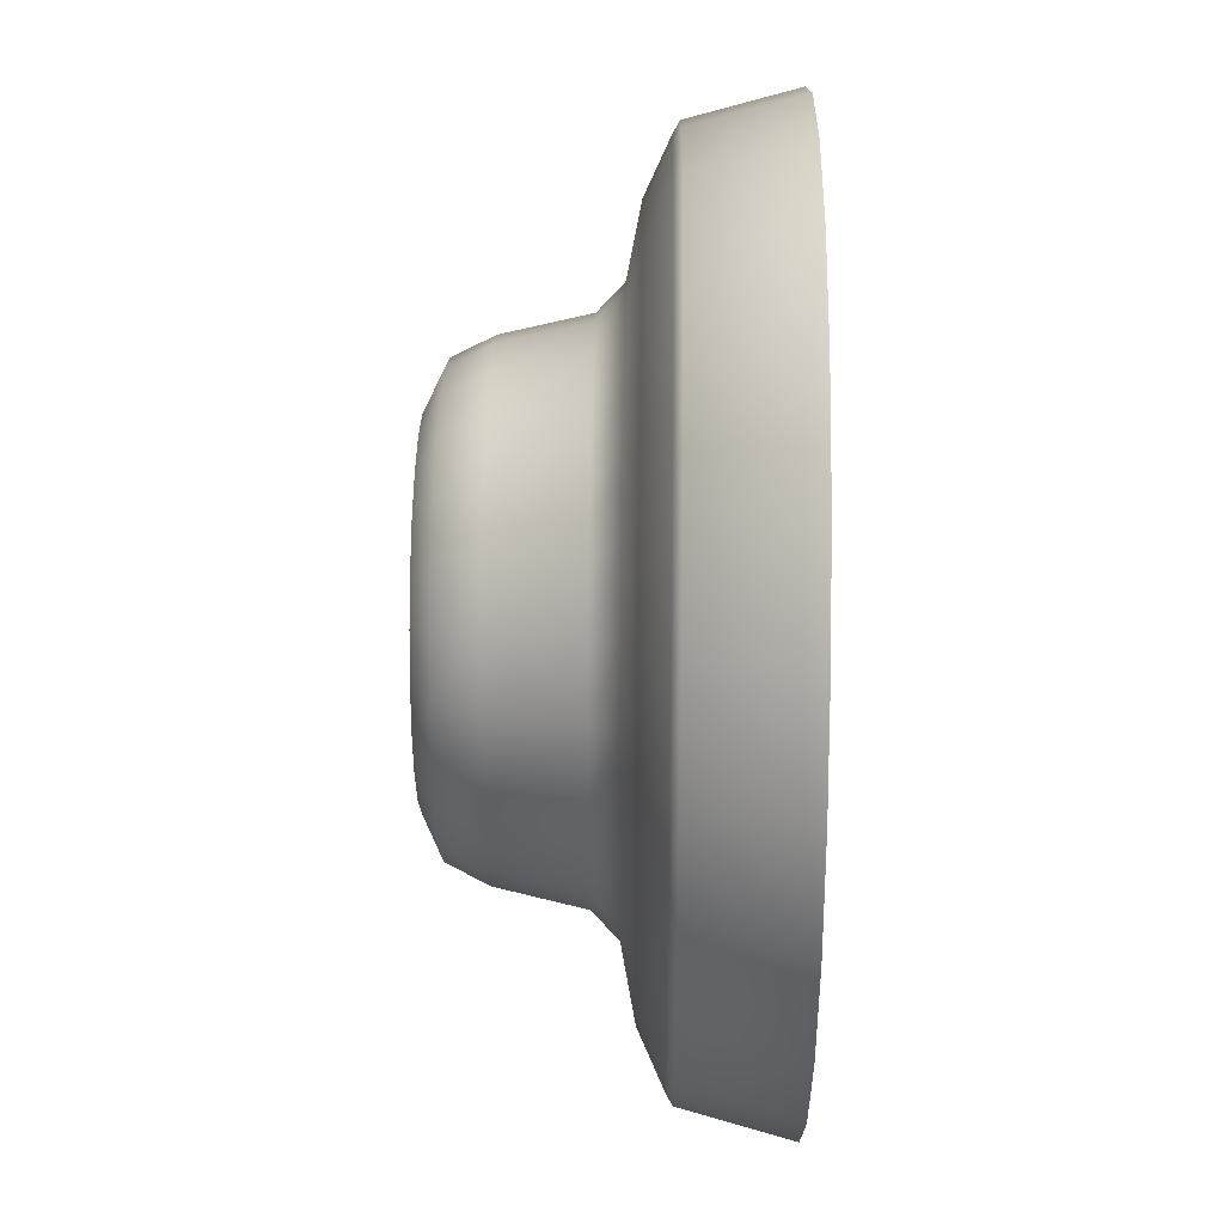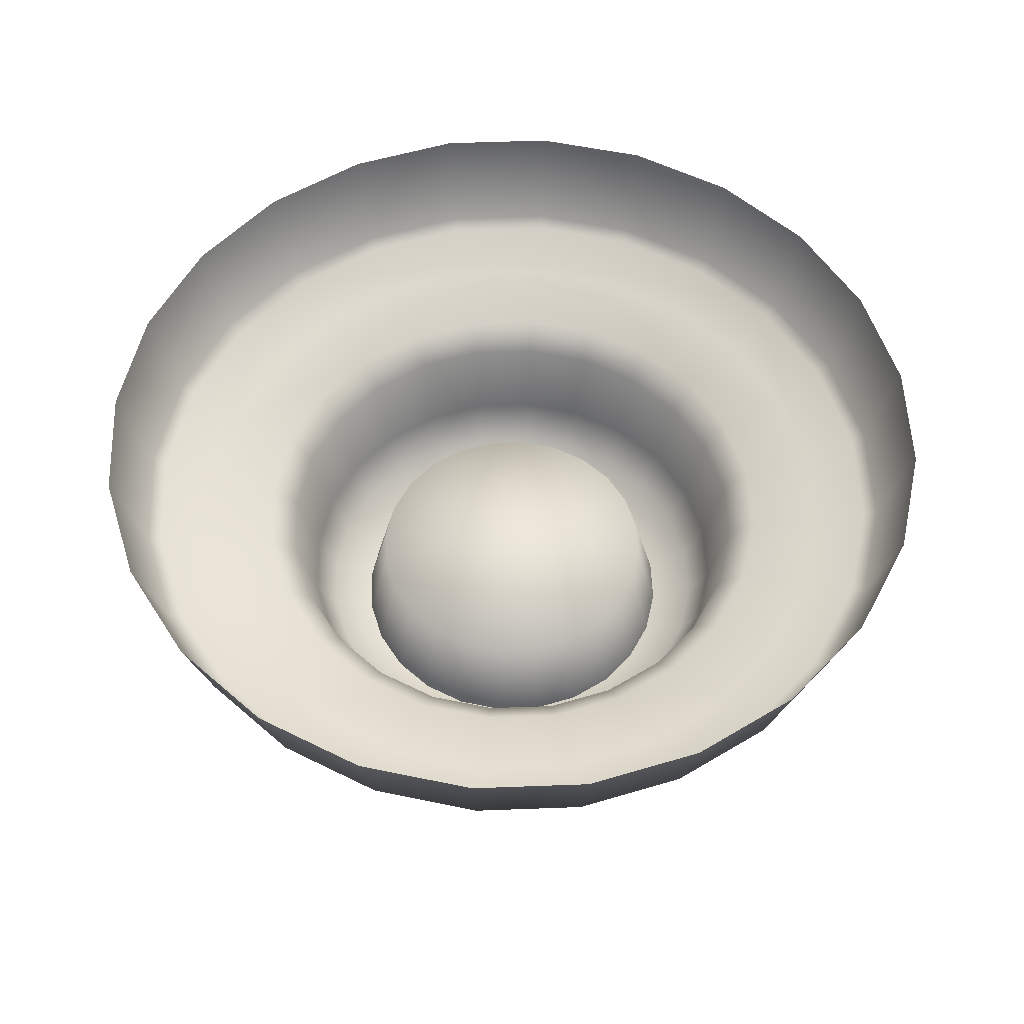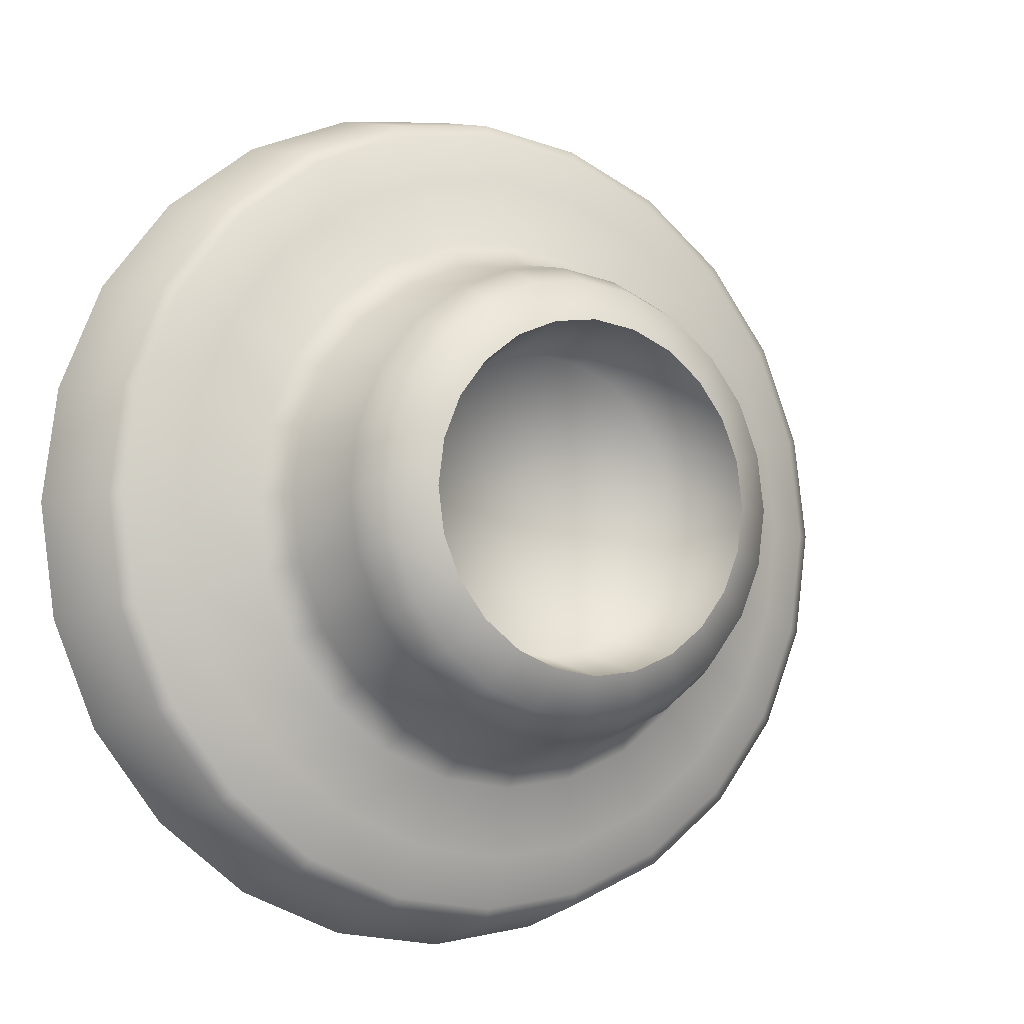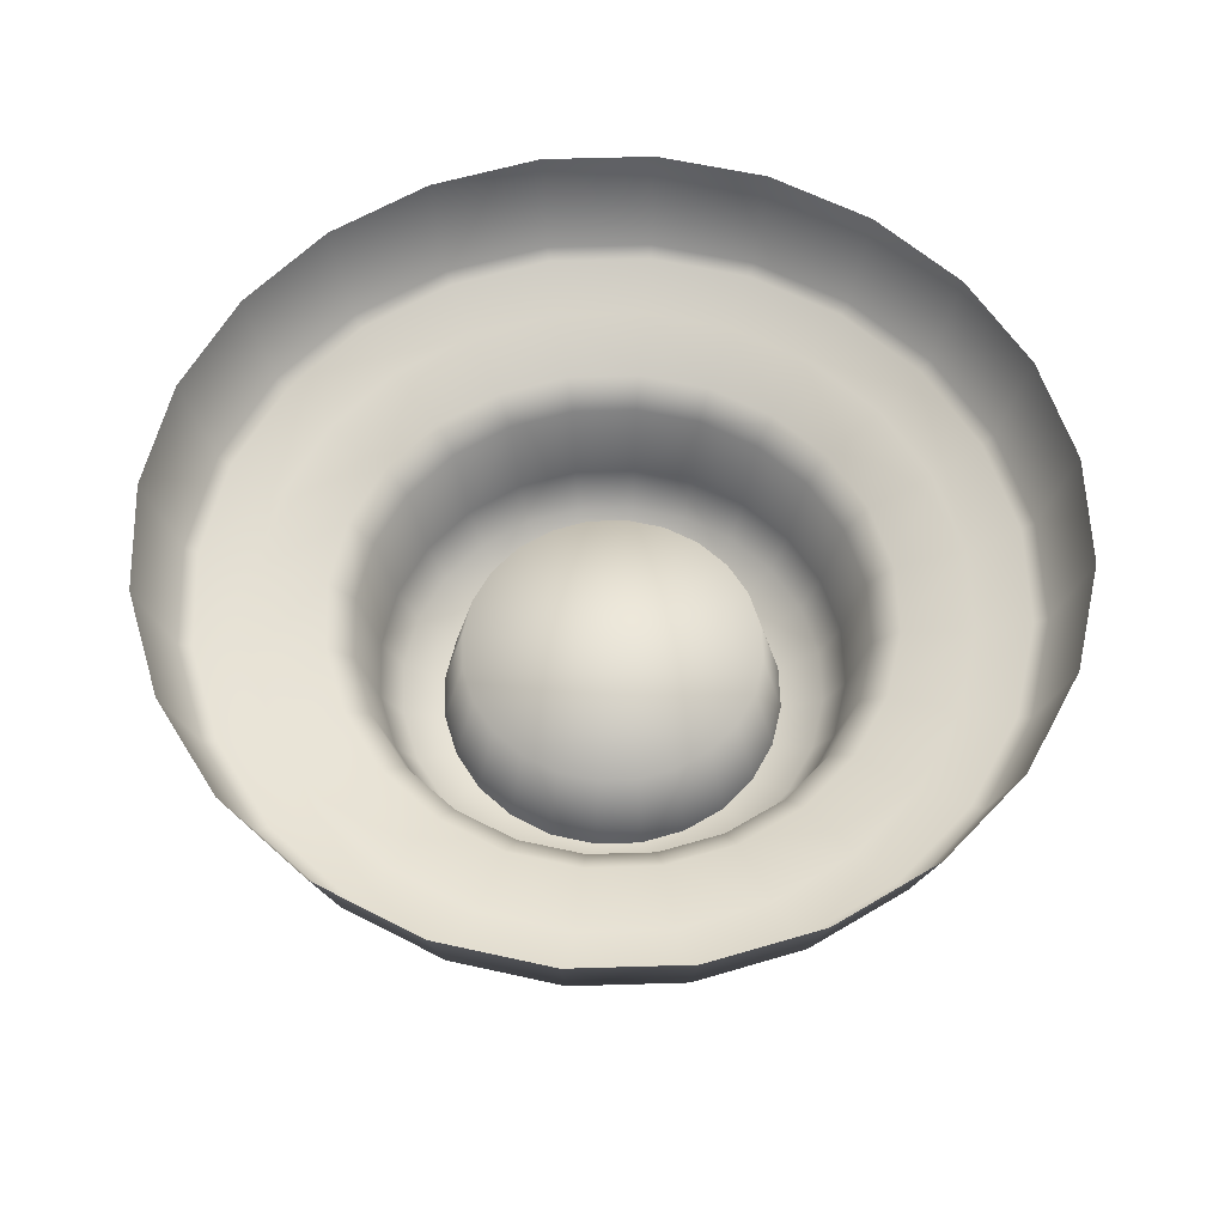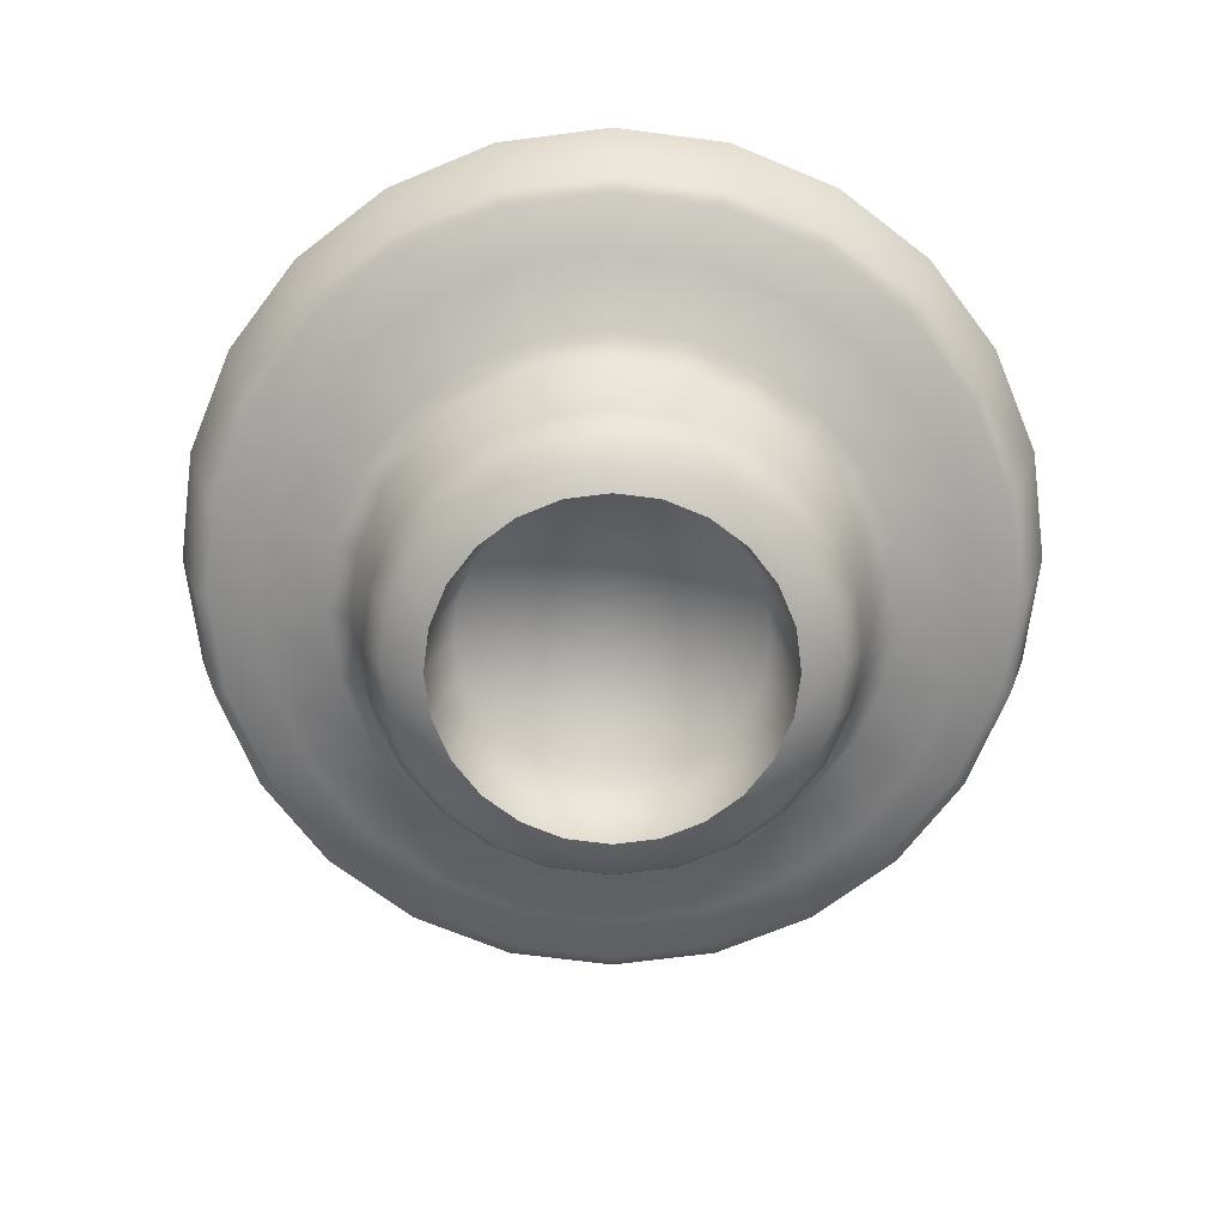
<metadata>
{"format":"obj","ext":"obj","renderer":"f3d","projection":"perspective","resolution":1024,"background":"white","views":[{"elev":35.0,"azim":-89.2,"up":"+Y"},{"elev":55.3,"azim":-9.9,"up":"+Z"},{"elev":-6.3,"azim":149.4,"up":"+Y"},{"elev":59.0,"azim":-159.4,"up":"+Z"},{"elev":-69.5,"azim":75.0,"up":"+Z"}]}
</metadata>
<code>
o sponza_271
v -23.83 83.91 18.39
v -23.87 84.16 18.39
v -23.8 84.18 18.63
v -23.77 83.91 18.63
v -23.96 84.4 18.39
v -23.9 84.43 18.63
v -24.12 84.6 18.39
v -24.07 84.64 18.63
v -24.32 84.75 18.39
v -24.28 84.81 18.63
v -24.55 84.85 18.39
v -24.53 84.91 18.63
v -24.8 84.88 18.39
v -24.8 84.95 18.63
v -25.05 84.85 18.39
v -25.07 84.91 18.63
v -25.28 84.75 18.39
v -25.32 84.81 18.63
v -25.48 84.6 18.39
v -25.53 84.64 18.63
v -25.64 84.4 18.39
v -25.69 84.43 18.63
v -25.73 84.16 18.39
v -25.8 84.18 18.63
v -25.77 83.91 18.39
v -25.83 83.91 18.63
v -25.73 83.66 18.39
v -25.8 83.65 18.63
v -25.64 83.43 18.39
v -25.69 83.4 18.63
v -25.48 83.23 18.39
v -25.53 83.18 18.63
v -25.28 83.08 18.39
v -25.32 83.02 18.63
v -25.05 82.98 18.39
v -25.07 82.92 18.63
v -24.8 82.95 18.39
v -24.8 82.88 18.63
v -24.55 82.98 18.39
v -24.53 82.92 18.63
v -24.32 83.08 18.39
v -24.28 83.02 18.63
v -24.12 83.23 18.39
v -24.07 83.18 18.63
v -23.96 83.43 18.39
v -23.9 83.4 18.63
v -23.87 83.66 18.39
v -23.8 83.65 18.63
v -24.33 84.19 18.03
v -24.27 84.06 18.03
v -24.32 84.04 17.94
v -24.37 84.16 17.94
v -24.41 84.02 17.89
v -24.45 84.12 17.89
v -24.4 83.91 17.89
v -24.3 83.91 17.94
v -24.53 84.39 18.03
v -24.41 84.3 18.03
v -24.45 84.27 17.94
v -24.55 84.35 17.94
v -24.51 84.2 17.89
v -24.6 84.26 17.89
v -24.8 84.46 18.03
v -24.66 84.44 18.03
v -24.67 84.4 17.94
v -24.8 84.41 17.94
v -24.69 84.3 17.89
v -24.8 84.32 17.89
v -25.07 84.39 18.03
v -24.94 84.44 18.03
v -24.93 84.4 17.94
v -25.05 84.35 17.94
v -24.9 84.3 17.89
v -25 84.26 17.89
v -25.27 84.19 18.03
v -25.18 84.3 18.03
v -25.15 84.27 17.94
v -25.23 84.16 17.94
v -25.08 84.2 17.89
v -25.15 84.12 17.89
v -25.35 83.91 18.03
v -25.33 84.06 18.03
v -25.28 84.04 17.94
v -25.3 83.91 17.94
v -25.19 84.02 17.89
v -25.2 83.91 17.89
v -25.27 83.64 18.03
v -25.33 83.77 18.03
v -25.28 83.78 17.94
v -25.23 83.66 17.94
v -25.19 83.81 17.89
v -25.15 83.71 17.89
v -25.07 83.44 18.03
v -25.18 83.53 18.03
v -25.15 83.56 17.94
v -25.05 83.48 17.94
v -25.08 83.63 17.89
v -25 83.56 17.89
v -24.8 83.37 18.03
v -24.94 83.39 18.03
v -24.93 83.43 17.94
v -24.8 83.41 17.94
v -24.9 83.52 17.89
v -24.8 83.51 17.89
v -24.53 83.44 18.03
v -24.66 83.39 18.03
v -24.67 83.43 17.94
v -24.55 83.48 17.94
v -24.69 83.52 17.89
v -24.6 83.56 17.89
v -24.33 83.64 18.03
v -24.41 83.53 18.03
v -24.45 83.56 17.94
v -24.37 83.66 17.94
v -24.51 83.63 17.89
v -24.45 83.71 17.89
v -24.25 83.91 18.03
v -24.27 83.77 18.03
v -24.32 83.78 17.94
v -24.41 83.81 17.89
v -24.23 84.07 18.23
v -24.29 84.21 18.23
v -24.21 83.91 18.23
v -24.38 84.33 18.23
v -24.5 84.43 18.23
v -24.65 84.48 18.23
v -24.8 84.51 18.23
v -24.95 84.48 18.23
v -25.09 84.43 18.23
v -25.22 84.33 18.23
v -25.31 84.21 18.23
v -25.37 84.07 18.23
v -25.39 83.91 18.23
v -25.37 83.76 18.23
v -25.31 83.62 18.23
v -25.22 83.5 18.23
v -25.09 83.4 18.23
v -24.95 83.34 18.23
v -24.8 83.32 18.23
v -24.65 83.34 18.23
v -24.5 83.4 18.23
v -24.38 83.5 18.23
v -24.29 83.62 18.23
v -24.23 83.76 18.23
v -24.09 84.32 18.32
v -24.01 84.12 18.32
v -24.17 84.08 18.29
v -24.23 84.24 18.29
v -23.98 83.91 18.32
v -24.15 83.91 18.29
v -24.01 83.7 18.32
v -24.17 83.75 18.29
v -24.09 83.51 18.32
v -24.23 83.59 18.29
v -24.22 83.34 18.32
v -24.34 83.45 18.29
v -24.39 83.21 18.32
v -24.47 83.35 18.29
v -24.59 83.13 18.32
v -24.63 83.29 18.29
v -24.8 83.1 18.32
v -24.8 83.26 18.29
v -25.01 83.13 18.32
v -24.97 83.29 18.29
v -25.21 83.21 18.32
v -25.12 83.35 18.29
v -25.37 83.34 18.32
v -25.26 83.45 18.29
v -25.5 83.51 18.32
v -25.36 83.59 18.29
v -25.58 83.7 18.32
v -25.43 83.75 18.29
v -25.61 83.91 18.32
v -25.45 83.91 18.29
v -25.58 84.12 18.32
v -25.43 84.08 18.29
v -25.5 84.32 18.32
v -25.36 84.24 18.29
v -25.37 84.49 18.32
v -25.26 84.37 18.29
v -25.21 84.62 18.32
v -25.12 84.48 18.29
v -25.01 84.7 18.32
v -24.97 84.54 18.29
v -24.8 84.73 18.32
v -24.8 84.57 18.29
v -24.59 84.7 18.32
v -24.63 84.54 18.29
v -24.39 84.62 18.32
v -24.47 84.48 18.29
v -24.22 84.49 18.32
v -24.34 84.37 18.29
v -24.45 83.91 18.11
v -24.46 84 18.11
v -24.49 84.09 18.11
v -24.55 84.16 18.11
v -24.62 84.22 18.11
v -24.71 84.25 18.11
v -24.8 84.26 18.11
v -24.89 84.25 18.11
v -24.97 84.22 18.11
v -25.05 84.16 18.11
v -25.1 84.09 18.11
v -25.14 84 18.11
v -25.15 83.91 18.11
v -25.14 83.82 18.11
v -25.1 83.74 18.11
v -25.05 83.67 18.11
v -24.97 83.61 18.11
v -24.89 83.58 18.11
v -24.8 83.56 18.11
v -24.71 83.58 18.11
v -24.62 83.61 18.11
v -24.55 83.67 18.11
v -24.49 83.74 18.11
v -24.46 83.82 18.11
v -24.8 83.91 18.14
v -23.89 84.16 18.37
v -23.99 84.38 18.37
v -23.86 83.91 18.37
v -23.89 83.67 18.37
v -24.14 83.25 18.37
v -23.99 83.45 18.37
v -24.56 83.01 18.37
v -24.33 83.1 18.37
v -25.04 83.01 18.37
v -24.8 82.98 18.37
v -25.46 83.25 18.37
v -25.27 83.1 18.37
v -25.7 83.67 18.37
v -25.61 83.45 18.37
v -25.7 84.16 18.37
v -25.73 83.91 18.37
v -25.46 84.58 18.37
v -25.61 84.38 18.37
v -25.04 84.82 18.37
v -25.27 84.72 18.37
v -24.56 84.82 18.37
v -24.8 84.85 18.37
v -24.14 84.58 18.37
v -24.33 84.72 18.37
v -24.41 84.02 17.89
v -24.45 84.12 17.89
v -24.4 83.91 17.89
v -24.51 84.2 17.89
v -24.6 84.26 17.89
v -24.69 84.3 17.89
v -24.8 84.32 17.89
v -24.9 84.3 17.89
v -25 84.26 17.89
v -25.08 84.2 17.89
v -25.15 84.12 17.89
v -25.19 84.02 17.89
v -25.2 83.91 17.89
v -25.19 83.81 17.89
v -25.15 83.71 17.89
v -25.08 83.63 17.89
v -25 83.56 17.89
v -24.9 83.52 17.89
v -24.8 83.51 17.89
v -24.69 83.52 17.89
v -24.6 83.56 17.89
v -24.51 83.63 17.89
v -24.45 83.71 17.89
v -24.41 83.81 17.89
f 1 2 3
f 1 3 4
f 2 5 6
f 2 6 3
f 5 7 8
f 5 8 6
f 7 9 10
f 7 10 8
f 9 11 12
f 9 12 10
f 11 13 14
f 11 14 12
f 13 15 16
f 13 16 14
f 15 17 18
f 15 18 16
f 17 19 20
f 17 20 18
f 19 21 22
f 19 22 20
f 21 23 24
f 21 24 22
f 23 25 26
f 23 26 24
f 25 27 28
f 25 28 26
f 27 29 30
f 27 30 28
f 29 31 32
f 29 32 30
f 31 33 34
f 31 34 32
f 33 35 36
f 33 36 34
f 35 37 38
f 35 38 36
f 37 39 40
f 37 40 38
f 39 41 42
f 39 42 40
f 41 43 44
f 41 44 42
f 43 45 46
f 43 46 44
f 45 47 48
f 45 48 46
f 47 1 4
f 47 4 48
f 49 50 51
f 49 51 52
f 51 242 243
f 51 243 52
f 244 242 51
f 244 51 56
f 57 58 59
f 57 59 60
f 59 245 246
f 59 246 60
f 243 245 59
f 243 59 52
f 63 64 65
f 63 65 66
f 65 247 248
f 65 248 66
f 246 247 65
f 246 65 60
f 69 70 71
f 69 71 72
f 71 249 250
f 71 250 72
f 248 249 71
f 248 71 66
f 75 76 77
f 75 77 78
f 77 251 252
f 77 252 78
f 250 251 77
f 250 77 72
f 81 82 83
f 81 83 84
f 83 253 254
f 83 254 84
f 252 253 83
f 252 83 78
f 87 88 89
f 87 89 90
f 89 255 256
f 89 256 90
f 254 255 89
f 254 89 84
f 93 94 95
f 93 95 96
f 95 257 258
f 95 258 96
f 256 257 95
f 256 95 90
f 99 100 101
f 99 101 102
f 101 259 260
f 101 260 102
f 258 259 101
f 258 101 96
f 105 106 107
f 105 107 108
f 107 261 262
f 107 262 108
f 260 261 107
f 260 107 102
f 111 112 113
f 111 113 114
f 113 263 264
f 113 264 114
f 262 263 113
f 262 113 108
f 117 118 119
f 117 119 56
f 119 265 244
f 119 244 56
f 264 265 119
f 264 119 114
f 121 50 49
f 121 49 122
f 50 121 123
f 50 123 117
f 124 58 57
f 124 57 125
f 58 124 122
f 58 122 49
f 126 64 63
f 126 63 127
f 64 126 125
f 64 125 57
f 128 70 69
f 128 69 129
f 70 128 127
f 70 127 63
f 130 76 75
f 130 75 131
f 76 130 129
f 76 129 69
f 132 82 81
f 132 81 133
f 82 132 131
f 82 131 75
f 134 88 87
f 134 87 135
f 88 134 133
f 88 133 81
f 136 94 93
f 136 93 137
f 94 136 135
f 94 135 87
f 138 100 99
f 138 99 139
f 100 138 137
f 100 137 93
f 140 106 105
f 140 105 141
f 106 140 139
f 106 139 99
f 142 112 111
f 142 111 143
f 112 142 141
f 112 141 105
f 144 118 117
f 144 117 123
f 118 144 143
f 118 143 111
f 145 146 147
f 145 147 148
f 146 149 150
f 146 150 147
f 149 151 152
f 149 152 150
f 151 153 154
f 151 154 152
f 153 155 156
f 153 156 154
f 155 157 158
f 155 158 156
f 157 159 160
f 157 160 158
f 159 161 162
f 159 162 160
f 161 163 164
f 161 164 162
f 163 165 166
f 163 166 164
f 165 167 168
f 165 168 166
f 167 169 170
f 167 170 168
f 169 171 172
f 169 172 170
f 171 173 174
f 171 174 172
f 173 175 176
f 173 176 174
f 175 177 178
f 175 178 176
f 177 179 180
f 177 180 178
f 179 181 182
f 179 182 180
f 181 183 184
f 181 184 182
f 183 185 186
f 183 186 184
f 185 187 188
f 185 188 186
f 187 189 190
f 187 190 188
f 189 191 192
f 189 192 190
f 191 145 148
f 191 148 192
f 193 194 53
f 193 53 55
f 194 195 54
f 194 54 53
f 195 196 61
f 195 61 54
f 196 197 62
f 196 62 61
f 197 198 67
f 197 67 62
f 198 199 68
f 198 68 67
f 199 200 73
f 199 73 68
f 200 201 74
f 200 74 73
f 201 202 79
f 201 79 74
f 202 203 80
f 202 80 79
f 203 204 85
f 203 85 80
f 204 205 86
f 204 86 85
f 205 206 91
f 205 91 86
f 206 207 92
f 206 92 91
f 207 208 97
f 207 97 92
f 208 209 98
f 208 98 97
f 209 210 103
f 209 103 98
f 210 211 104
f 210 104 103
f 211 212 109
f 211 109 104
f 212 213 110
f 212 110 109
f 213 214 115
f 213 115 110
f 214 215 116
f 214 116 115
f 215 216 120
f 215 120 116
f 216 193 55
f 216 55 120
f 193 217 194
f 194 217 195
f 195 217 196
f 196 217 197
f 197 217 198
f 198 217 199
f 199 217 200
f 200 217 201
f 201 217 202
f 202 217 203
f 203 217 204
f 204 217 205
f 205 217 206
f 206 217 207
f 207 217 208
f 208 217 209
f 209 217 210
f 210 217 211
f 211 217 212
f 212 217 213
f 213 217 214
f 214 217 215
f 215 217 216
f 216 217 193
f 2 218 219
f 2 219 5
f 220 1 47
f 220 47 221
f 43 222 223
f 43 223 45
f 39 224 225
f 39 225 41
f 35 226 227
f 35 227 37
f 31 228 229
f 31 229 33
f 27 230 231
f 27 231 29
f 23 232 233
f 23 233 25
f 19 234 235
f 19 235 21
f 15 236 237
f 15 237 17
f 11 238 239
f 11 239 13
f 7 240 241
f 7 241 9
f 145 191 240
f 145 240 219
f 191 189 241
f 191 241 240
f 189 187 238
f 189 238 241
f 185 183 236
f 185 236 239
f 181 179 234
f 181 234 237
f 177 175 232
f 177 232 235
f 173 171 230
f 173 230 233
f 169 167 228
f 169 228 231
f 165 163 226
f 165 226 229
f 161 159 224
f 161 224 227
f 157 155 222
f 157 222 225
f 153 151 221
f 153 221 223
f 149 146 218
f 149 218 220
f 220 221 151
f 220 151 149
f 223 222 155
f 223 155 153
f 225 224 159
f 225 159 157
f 227 226 163
f 227 163 161
f 229 228 167
f 229 167 165
f 231 230 171
f 231 171 169
f 233 232 175
f 233 175 173
f 235 234 179
f 235 179 177
f 237 236 183
f 237 183 181
f 239 238 187
f 239 187 185
f 219 218 146
f 219 146 145
f 1 220 218
f 1 218 2
f 221 47 45
f 221 45 223
f 222 43 41
f 222 41 225
f 224 39 37
f 224 37 227
f 226 35 33
f 226 33 229
f 228 31 29
f 228 29 231
f 230 27 25
f 230 25 233
f 232 23 21
f 232 21 235
f 234 19 17
f 234 17 237
f 236 15 13
f 236 13 239
f 238 11 9
f 238 9 241
f 240 7 5
f 240 5 219
f 51 50 117
f 51 117 56
f 59 58 49
f 59 49 52
f 65 64 57
f 65 57 60
f 71 70 63
f 71 63 66
f 77 76 69
f 77 69 72
f 83 82 75
f 83 75 78
f 89 88 81
f 89 81 84
f 95 94 87
f 95 87 90
f 101 100 93
f 101 93 96
f 107 106 99
f 107 99 102
f 113 112 105
f 113 105 108
f 119 118 111
f 119 111 114
f 122 148 147
f 122 147 121
f 121 147 150
f 121 150 123
f 125 190 192
f 125 192 124
f 124 192 148
f 124 148 122
f 127 186 188
f 127 188 126
f 126 188 190
f 126 190 125
f 129 182 184
f 129 184 128
f 128 184 186
f 128 186 127
f 131 178 180
f 131 180 130
f 130 180 182
f 130 182 129
f 133 174 176
f 133 176 132
f 132 176 178
f 132 178 131
f 135 170 172
f 135 172 134
f 134 172 174
f 134 174 133
f 137 166 168
f 137 168 136
f 136 168 170
f 136 170 135
f 139 162 164
f 139 164 138
f 138 164 166
f 138 166 137
f 141 158 160
f 141 160 140
f 140 160 162
f 140 162 139
f 143 154 156
f 143 156 142
f 142 156 158
f 142 158 141
f 123 150 152
f 123 152 144
f 144 152 154
f 144 154 143

</code>
